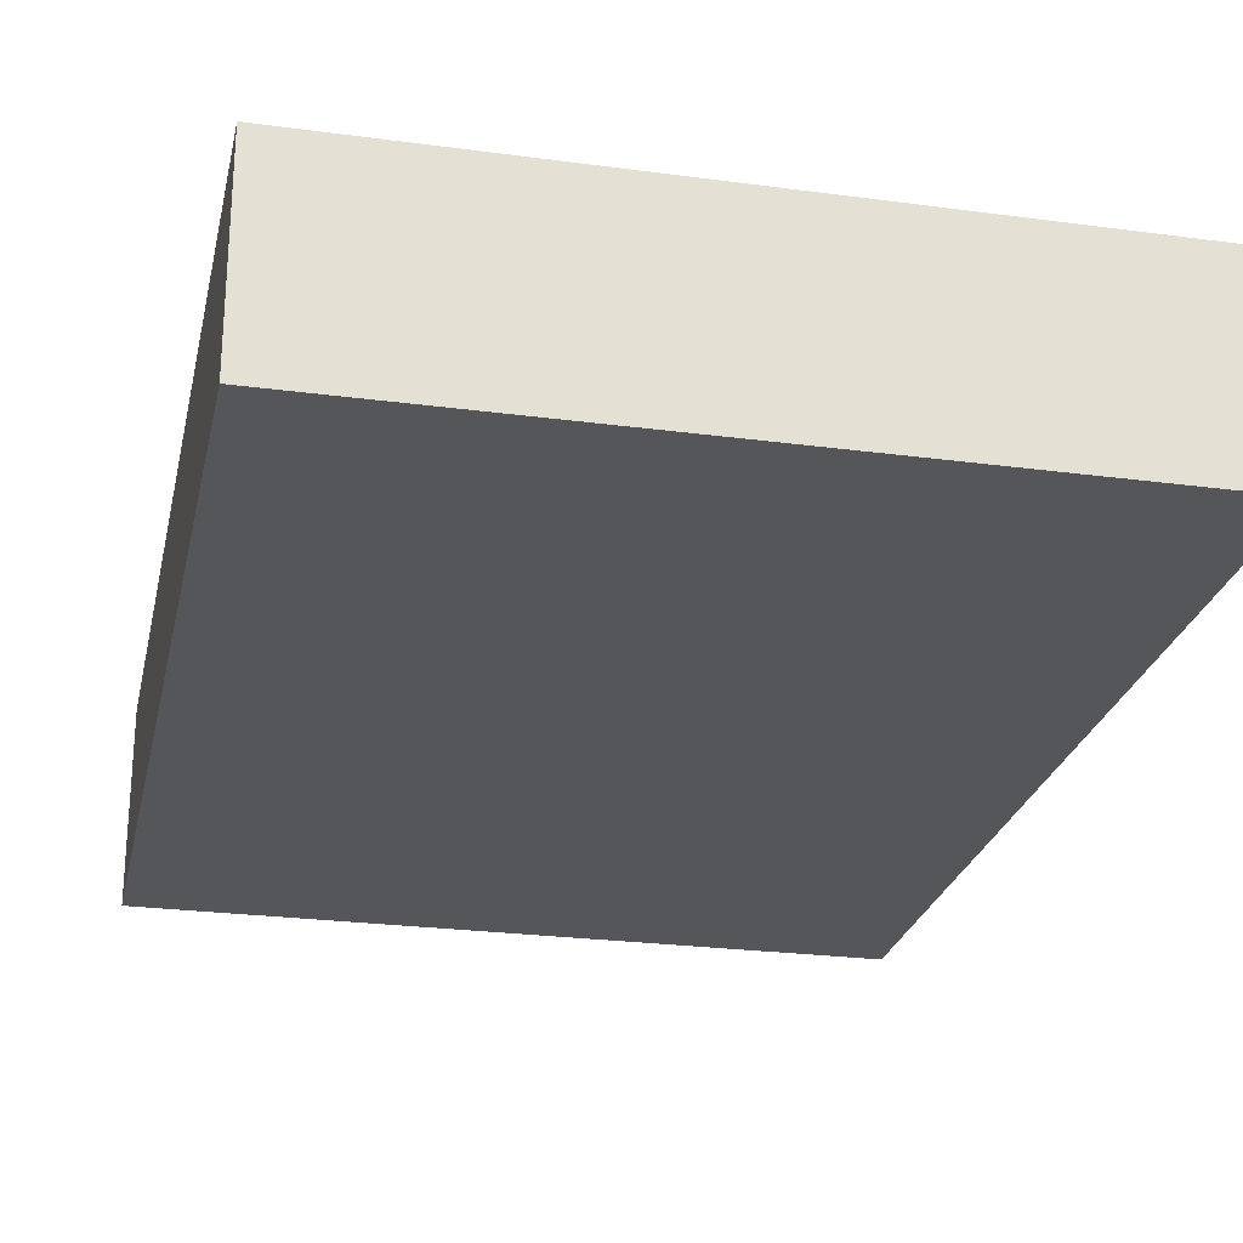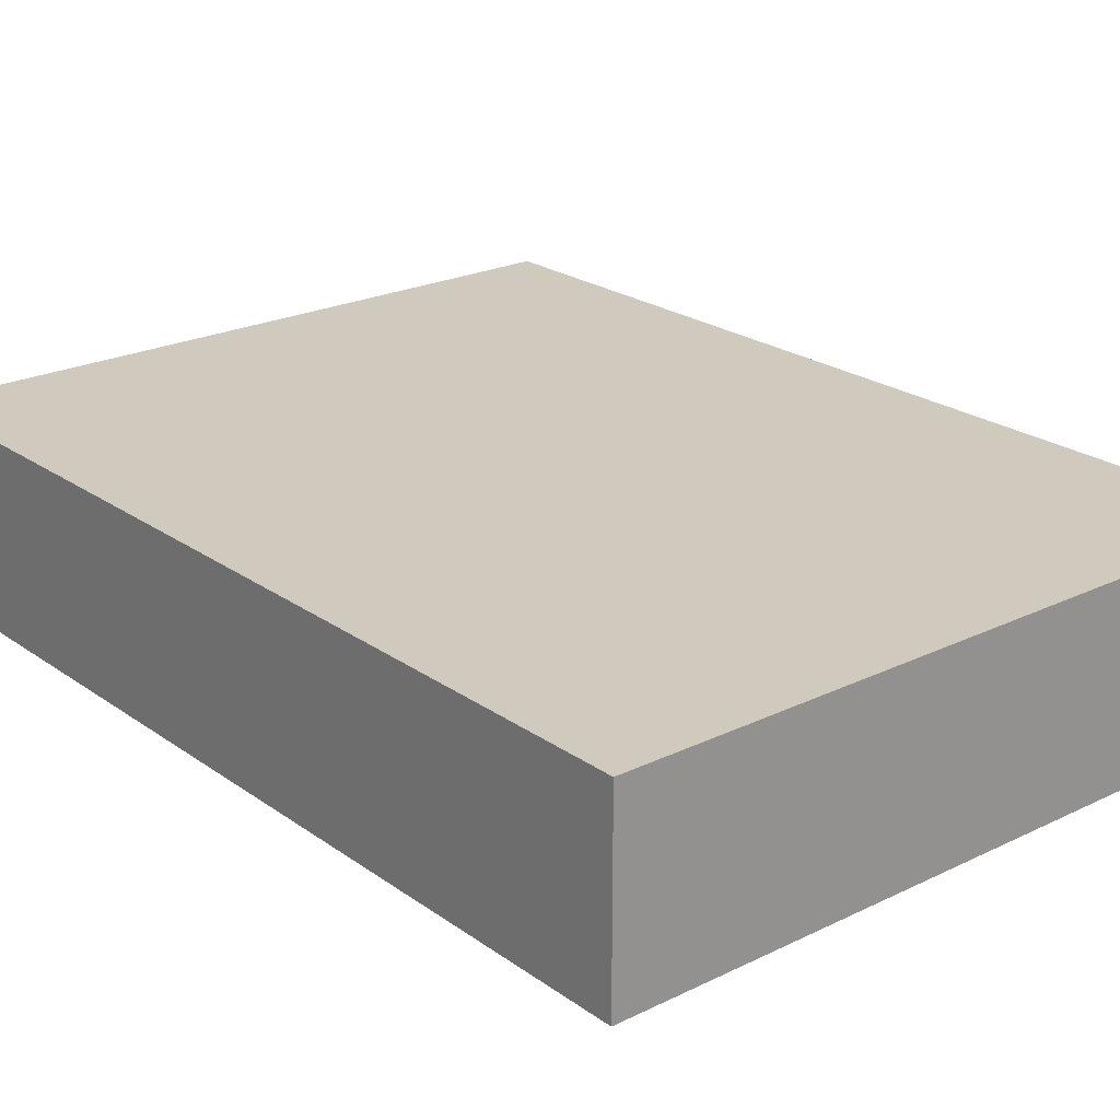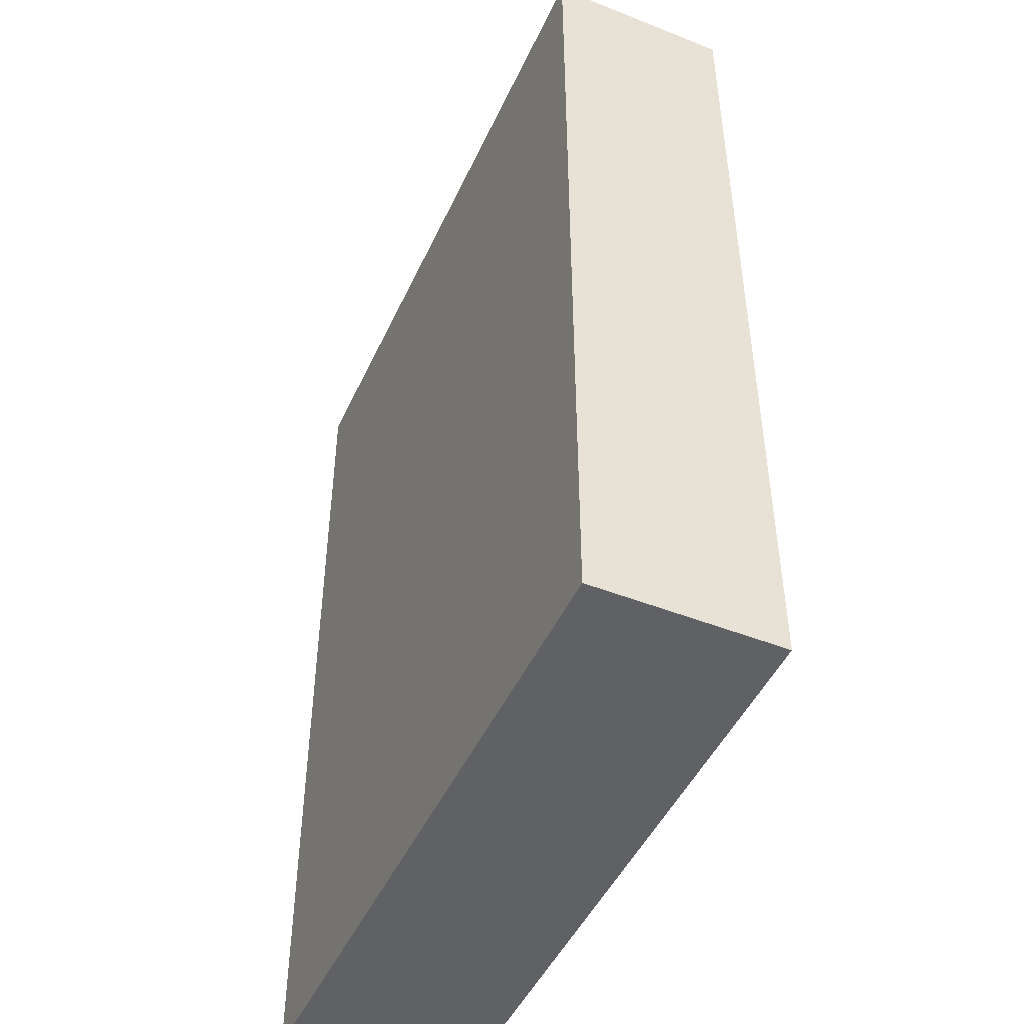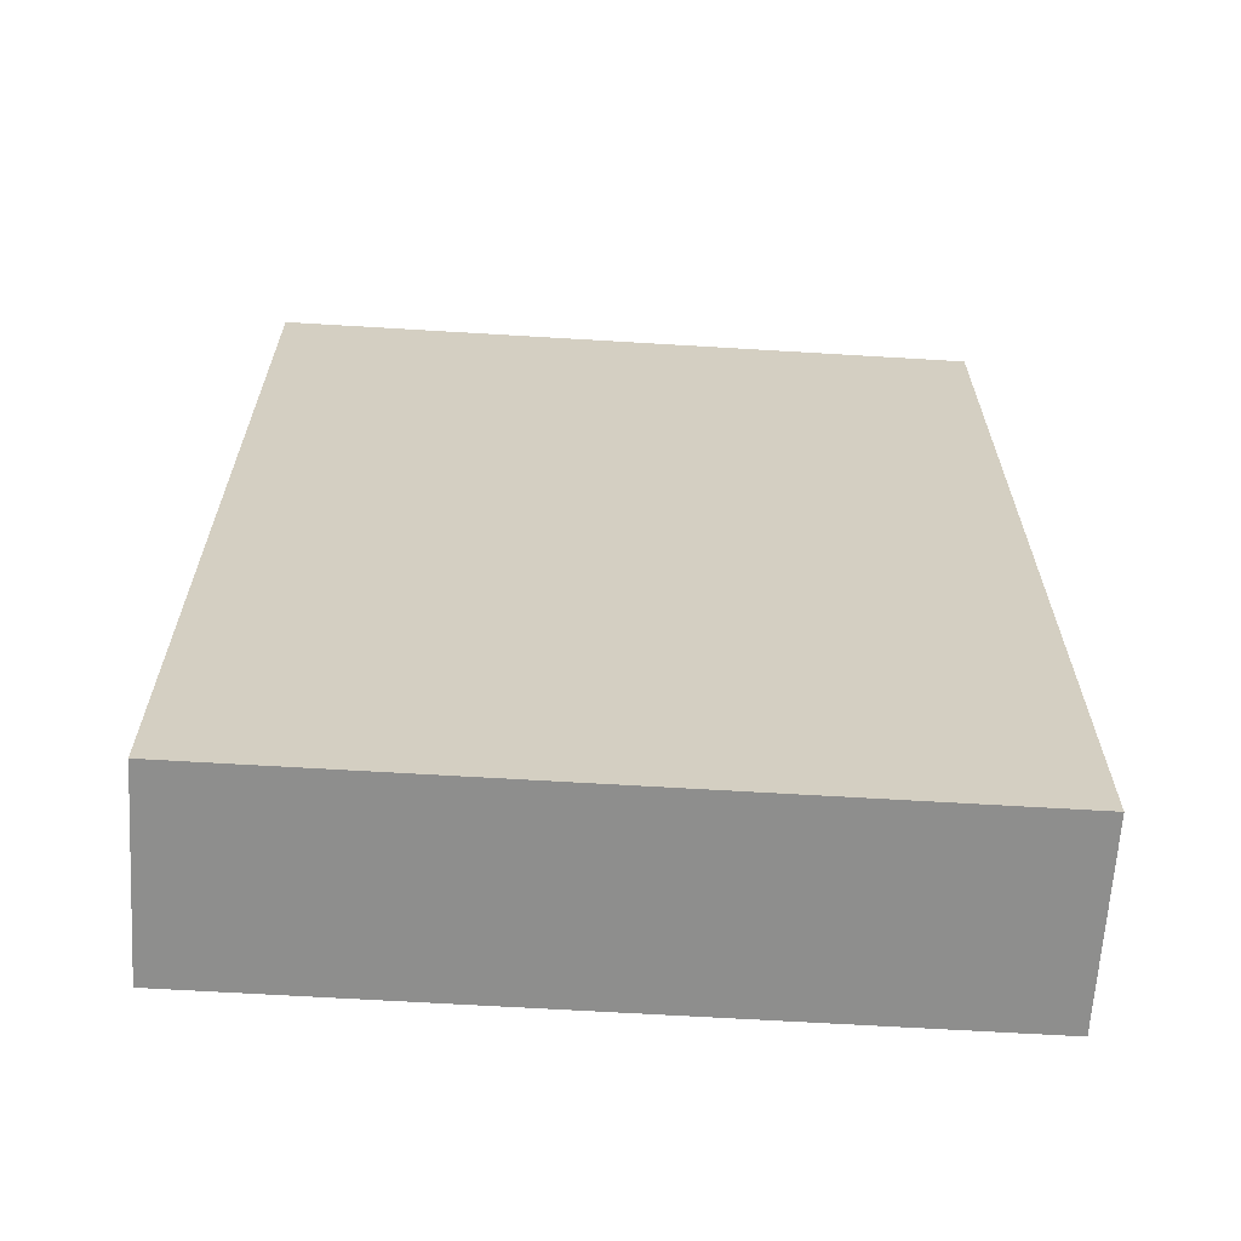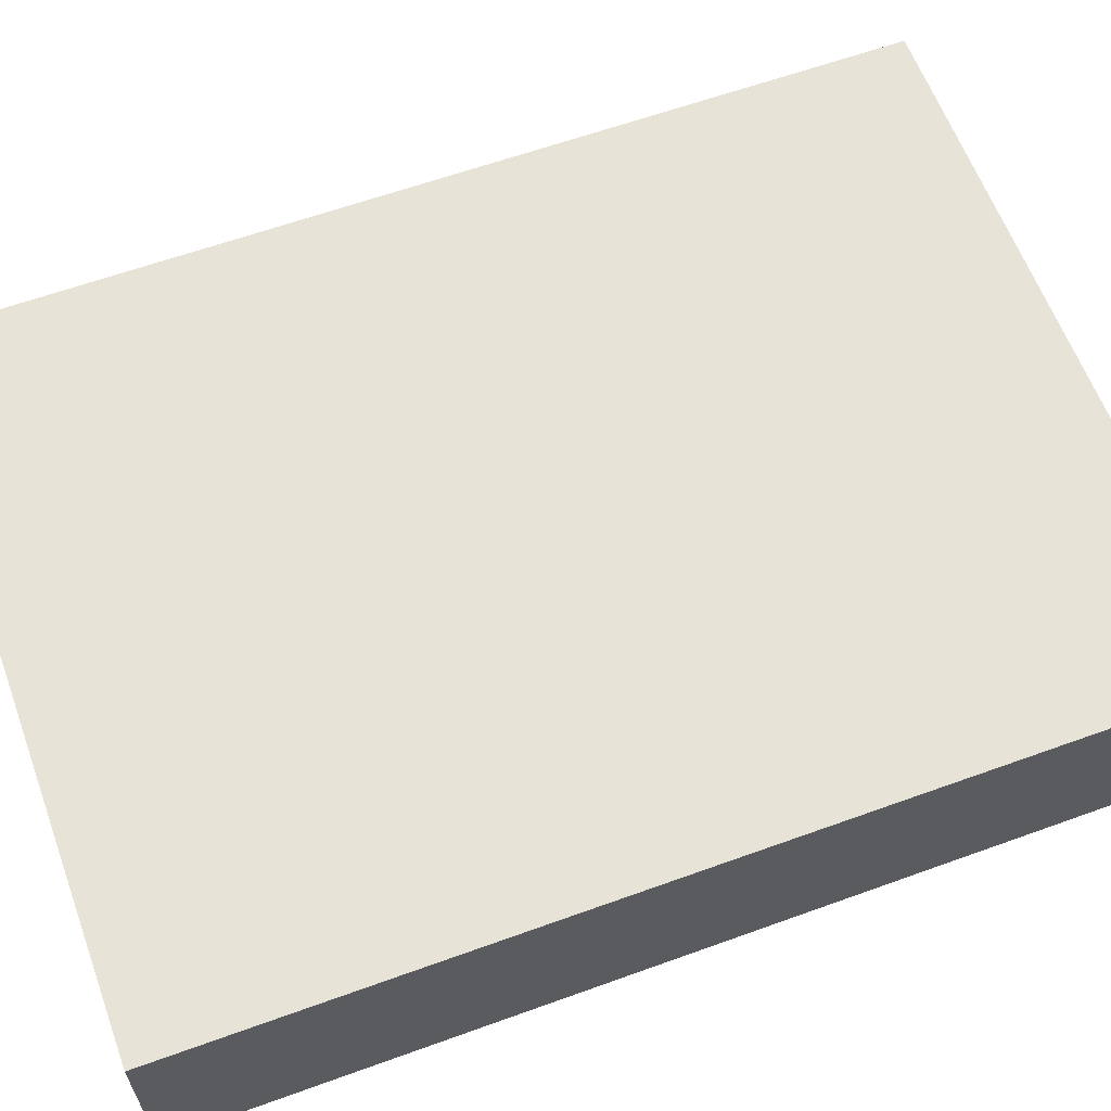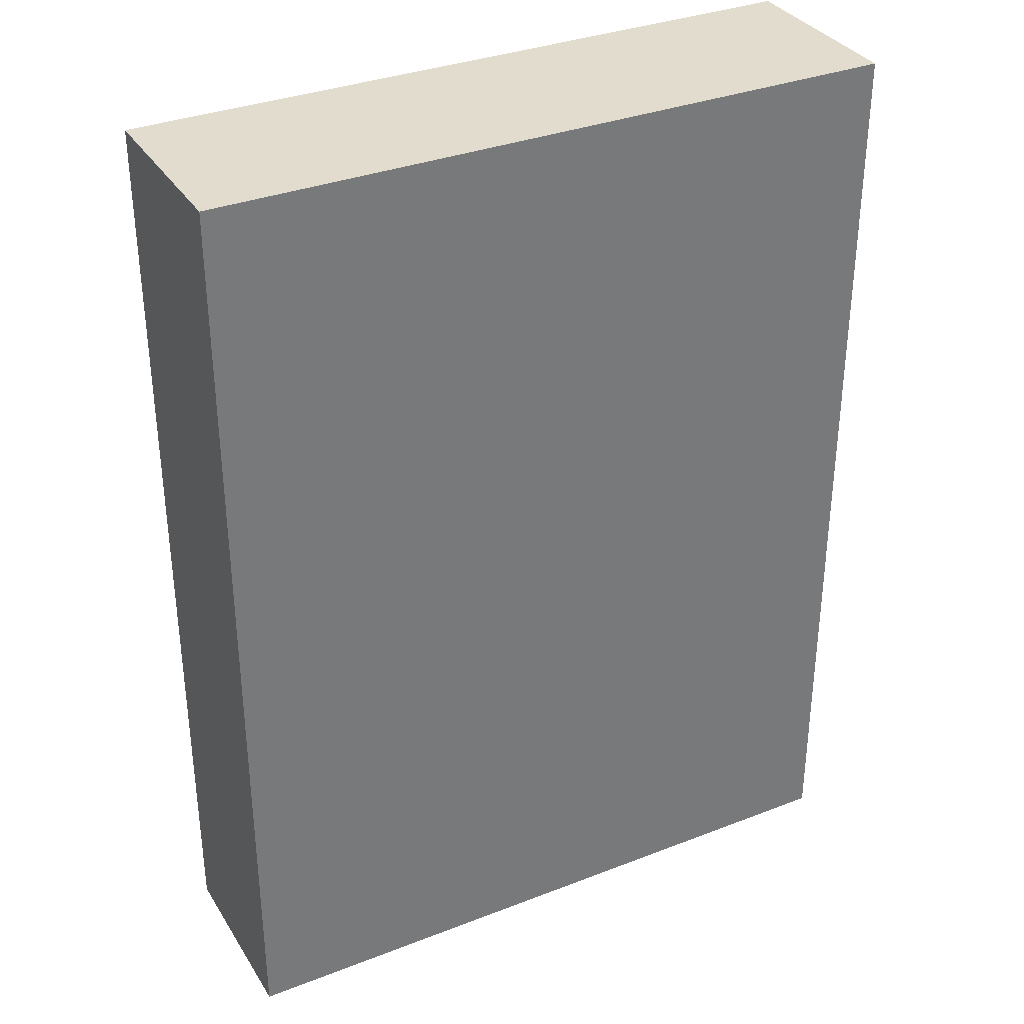
<metadata>
{"format":"obj","ext":"obj","renderer":"f3d","projection":"perspective","resolution":1024,"background":"white","views":[{"elev":-25.2,"azim":-12.2,"up":"+Z"},{"elev":22.8,"azim":140.2,"up":"+Z"},{"elev":-47.5,"azim":66.0,"up":"+Y"},{"elev":-64.9,"azim":-3.5,"up":"+Y"},{"elev":61.7,"azim":69.8,"up":"+Z"},{"elev":34.0,"azim":152.3,"up":"+Y"}]}
</metadata>
<code>
o Building1
g Building1
v 20.22 0 -16.75
v 10.06 0 -16.75
v 20.22 13.77 -16.75
v 10.06 13.77 -16.75
v 10.06 0 -19.5
v 10.06 13.77 -19.5
v 20.22 0 -19.5
v 20.22 13.77 -19.5
f 3 4 2 1
f 4 6 5 2
f 6 8 7 5
f 8 3 1 7
f 8 6 4 3
f 1 2 5 7

</code>
